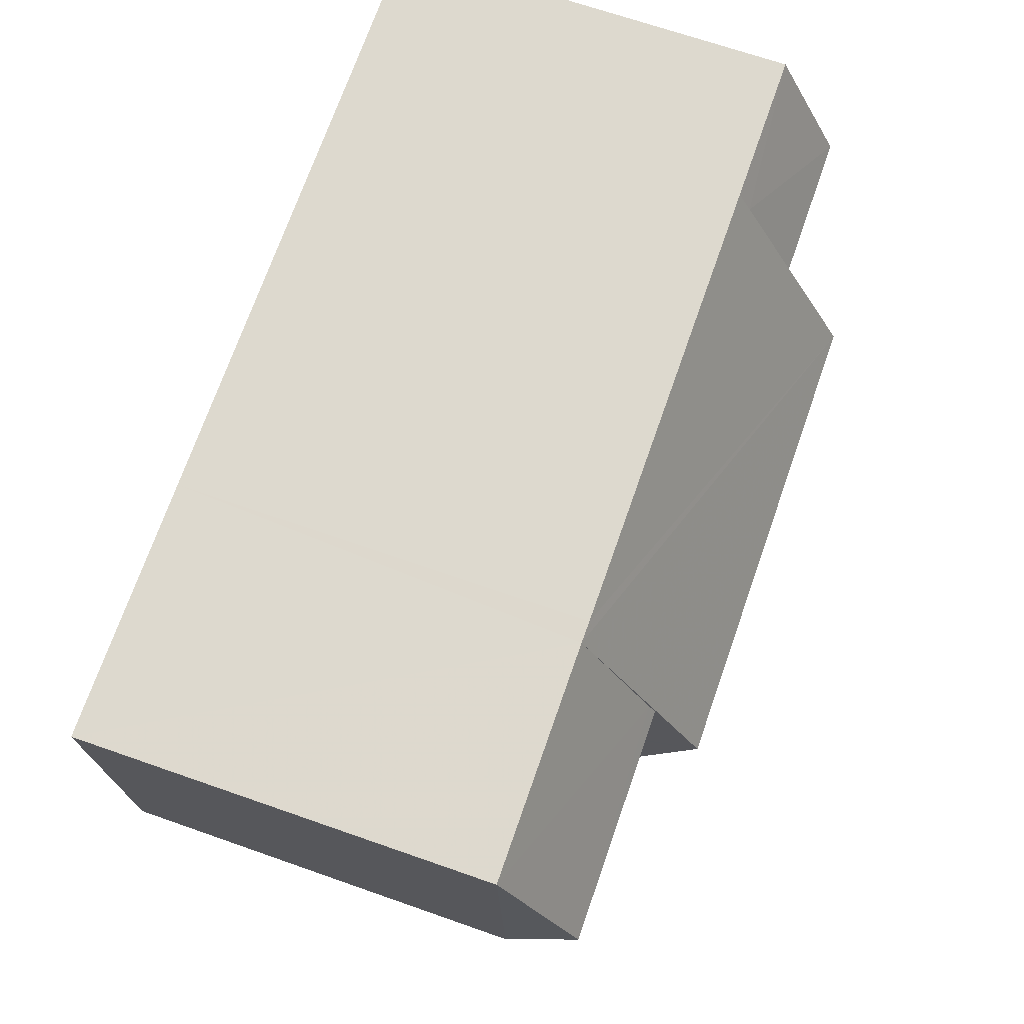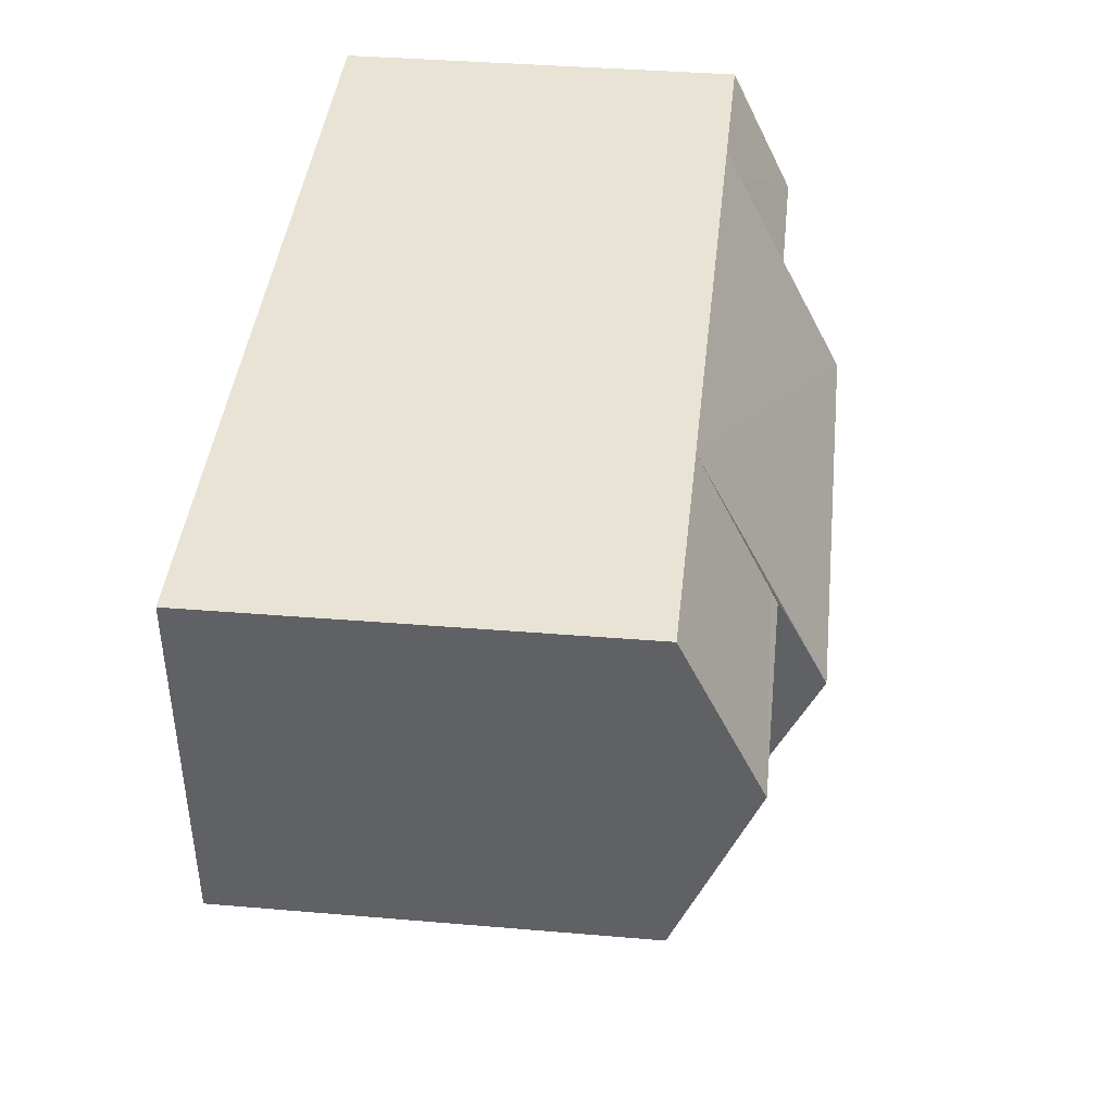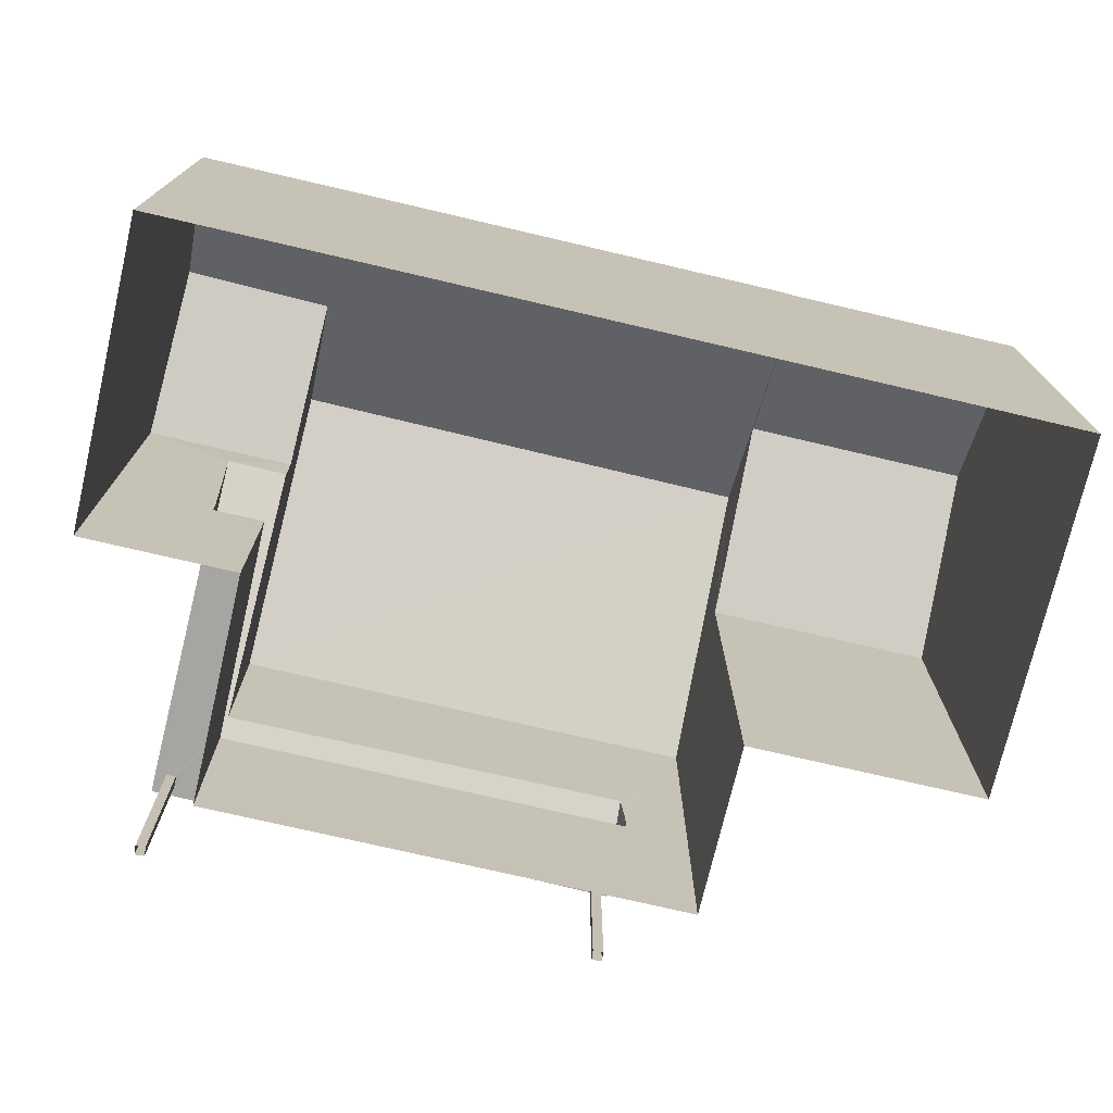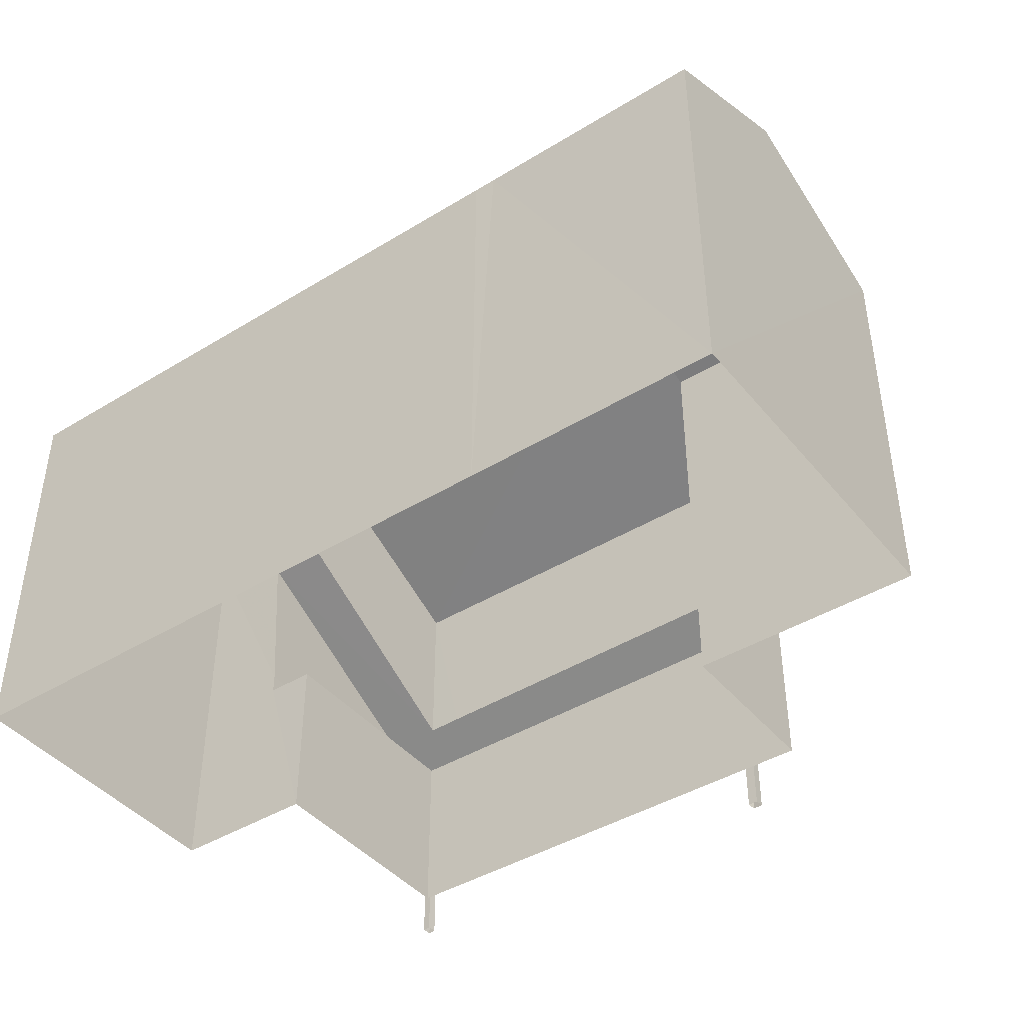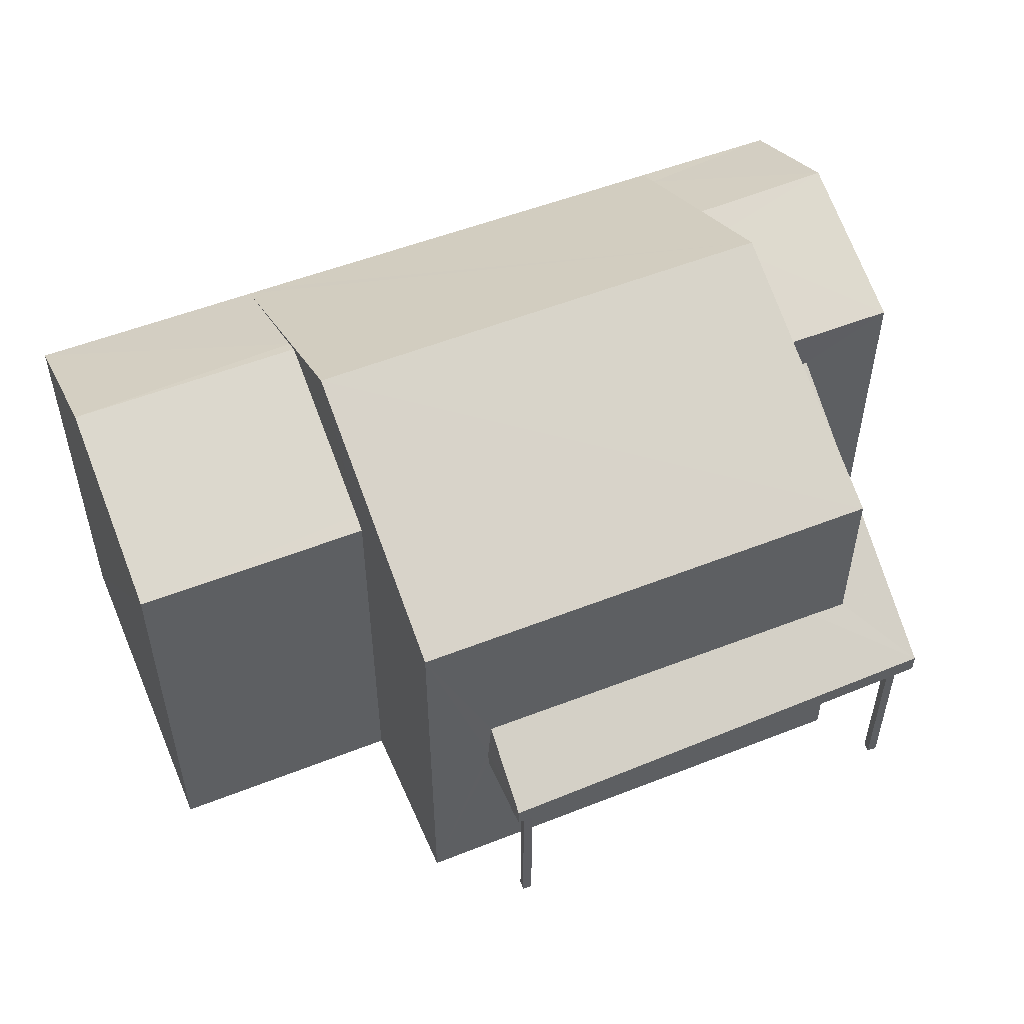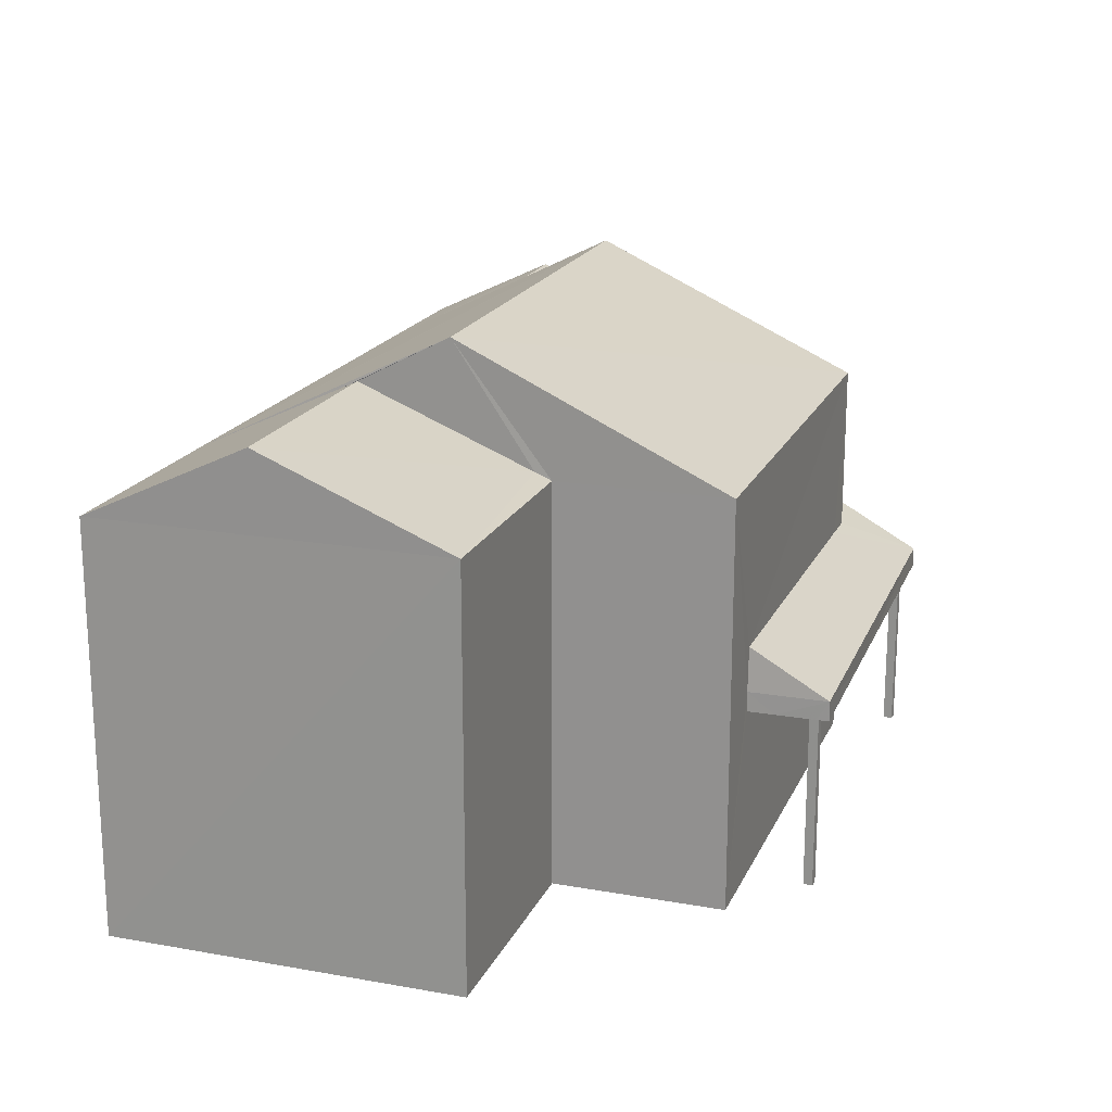
<metadata>
{"format":"obj","ext":"obj","renderer":"f3d","projection":"perspective","resolution":1024,"background":"white","views":[{"elev":68.0,"azim":-70.6,"up":"+Y"},{"elev":37.7,"azim":-83.8,"up":"+Y"},{"elev":-73.9,"azim":170.4,"up":"+Z"},{"elev":-42.8,"azim":-140.4,"up":"+Z"},{"elev":52.7,"azim":-19.4,"up":"+Z"},{"elev":18.8,"azim":-67.7,"up":"+Z"}]}
</metadata>
<code>
v -8.942e+04 -9.895e+04 8.015
v -8.942e+04 -9.895e+04 8.015
v -8.942e+04 -9.895e+04 8.015
v -8.942e+04 -9.895e+04 8.015
v -8.943e+04 -9.895e+04 8.016
v -8.943e+04 -9.895e+04 8.016
v -8.942e+04 -9.895e+04 8.015
v -8.942e+04 -9.895e+04 8.015
v -8.942e+04 -9.895e+04 8.015
v -8.942e+04 -9.894e+04 8.015
v -8.942e+04 -9.894e+04 8.015
v -8.943e+04 -9.895e+04 8.016
v -8.943e+04 -9.894e+04 8.016
v -8.942e+04 -9.894e+04 8.015
v -8.943e+04 -9.894e+04 8.016
v -8.943e+04 -9.895e+04 8.015
v -8.943e+04 -9.895e+04 8.015
v -8.943e+04 -9.895e+04 8.015
v -8.943e+04 -9.895e+04 8.015
v -8.943e+04 -9.895e+04 10.71
v -8.943e+04 -9.895e+04 10.71
v -8.943e+04 -9.895e+04 10.71
v -8.942e+04 -9.895e+04 10.71
v -8.943e+04 -9.895e+04 10.71
v -8.943e+04 -9.895e+04 10.71
v -8.943e+04 -9.895e+04 10.71
v -8.943e+04 -9.895e+04 10.71
v -8.942e+04 -9.895e+04 10.71
v -8.942e+04 -9.895e+04 10.71
v -8.942e+04 -9.895e+04 10.71
v -8.942e+04 -9.895e+04 10.71
v -8.943e+04 -9.895e+04 10.71
v -8.942e+04 -9.895e+04 10.71
v -8.942e+04 -9.895e+04 10.71
v -8.942e+04 -9.895e+04 10.71
v -8.942e+04 -9.895e+04 10.71
v -8.942e+04 -9.895e+04 10.71
v -8.943e+04 -9.895e+04 14.19
v -8.942e+04 -9.895e+04 14.19
v -8.943e+04 -9.895e+04 16.11
v -8.942e+04 -9.895e+04 16.11
v -8.943e+04 -9.894e+04 14.19
v -8.942e+04 -9.894e+04 14.96
v -8.942e+04 -9.894e+04 15.14
v -8.942e+04 -9.894e+04 15.14
v -8.942e+04 -9.895e+04 14.19
v -8.943e+04 -9.895e+04 11.68
v -8.943e+04 -9.895e+04 11.01
v -8.943e+04 -9.895e+04 11.01
v -8.943e+04 -9.895e+04 14.29
v -8.943e+04 -9.894e+04 15.36
v -8.943e+04 -9.895e+04 14.19
v -8.943e+04 -9.895e+04 14.19
v -8.943e+04 -9.894e+04 15.26
v -8.943e+04 -9.894e+04 14.19
v -8.943e+04 -9.894e+04 15.36
v -8.942e+04 -9.895e+04 14.19
v -8.942e+04 -9.895e+04 11.01
v -8.942e+04 -9.895e+04 13.52
v -8.942e+04 -9.895e+04 11.62
v -8.942e+04 -9.895e+04 13.53
v -8.942e+04 -9.895e+04 11.62
v -8.942e+04 -9.894e+04 14.37
v -8.942e+04 -9.894e+04 14.19
v -8.942e+04 -9.894e+04 14.19
v -8.943e+04 -9.894e+04 14.19
v -8.942e+04 -9.894e+04 14.19
v -8.942e+04 -9.895e+04 11.01
f 1 2 3
f 1 4 2
f 5 6 7
f 7 6 8
f 9 8 10
f 11 9 10
f 6 12 13
f 14 10 15
f 15 6 13
f 8 6 15
f 10 8 15
f 16 17 18
f 16 19 17
f 20 21 22
f 23 22 24
f 24 22 21
f 21 20 25
f 20 26 25
f 24 27 23
f 28 23 29
f 30 28 31
f 23 26 29
f 25 26 27
f 28 29 31
f 27 26 23
f 26 32 33
f 29 26 33
f 31 34 30
f 33 35 36
f 34 36 30
f 34 37 33
f 29 33 37
f 34 33 36
f 38 39 40
f 40 41 42
f 43 44 45
f 43 46 44
f 47 48 49
f 50 51 52
f 53 50 52
f 54 55 51
f 56 54 51
f 43 57 46
f 58 59 60
f 59 61 60
f 62 58 60
f 45 44 63
f 63 64 65
f 63 44 64
f 54 42 55
f 62 49 58
f 62 47 49
f 39 41 40
f 50 56 51
f 41 66 42
f 41 67 66
f 22 49 20
f 49 48 26
f 20 49 26
f 48 32 26
f 21 17 19
f 24 21 19
f 65 14 67
f 65 10 14
f 52 13 12
f 52 55 13
f 22 23 49
f 23 28 58
f 23 58 49
f 37 1 3
f 37 34 1
f 65 67 63
f 41 39 57
f 67 41 63
f 57 43 41
f 63 41 45
f 41 43 45
f 29 2 4
f 31 29 4
f 44 46 64
f 51 55 52
f 6 52 12
f 6 53 52
f 27 19 16
f 27 24 19
f 25 18 17
f 21 25 17
f 66 67 14
f 15 66 14
f 53 38 40
f 54 40 42
f 53 40 50
f 50 40 56
f 54 56 40
f 5 7 32
f 5 48 38
f 47 39 38
f 62 60 39
f 7 33 32
f 5 32 48
f 47 62 39
f 48 47 38
f 46 57 59
f 46 68 9
f 9 36 8
f 61 59 57
f 8 36 35
f 68 36 9
f 46 59 68
f 68 59 58
f 64 9 11
f 64 46 9
f 29 3 2
f 29 37 3
f 6 5 38
f 53 6 38
f 10 65 64
f 11 10 64
f 66 15 42
f 15 13 42
f 13 55 42
f 61 39 60
f 61 57 39
f 35 33 7
f 8 35 7
f 28 30 58
f 30 36 68
f 30 68 58
f 31 4 1
f 34 31 1
f 25 16 18
f 25 27 16

</code>
